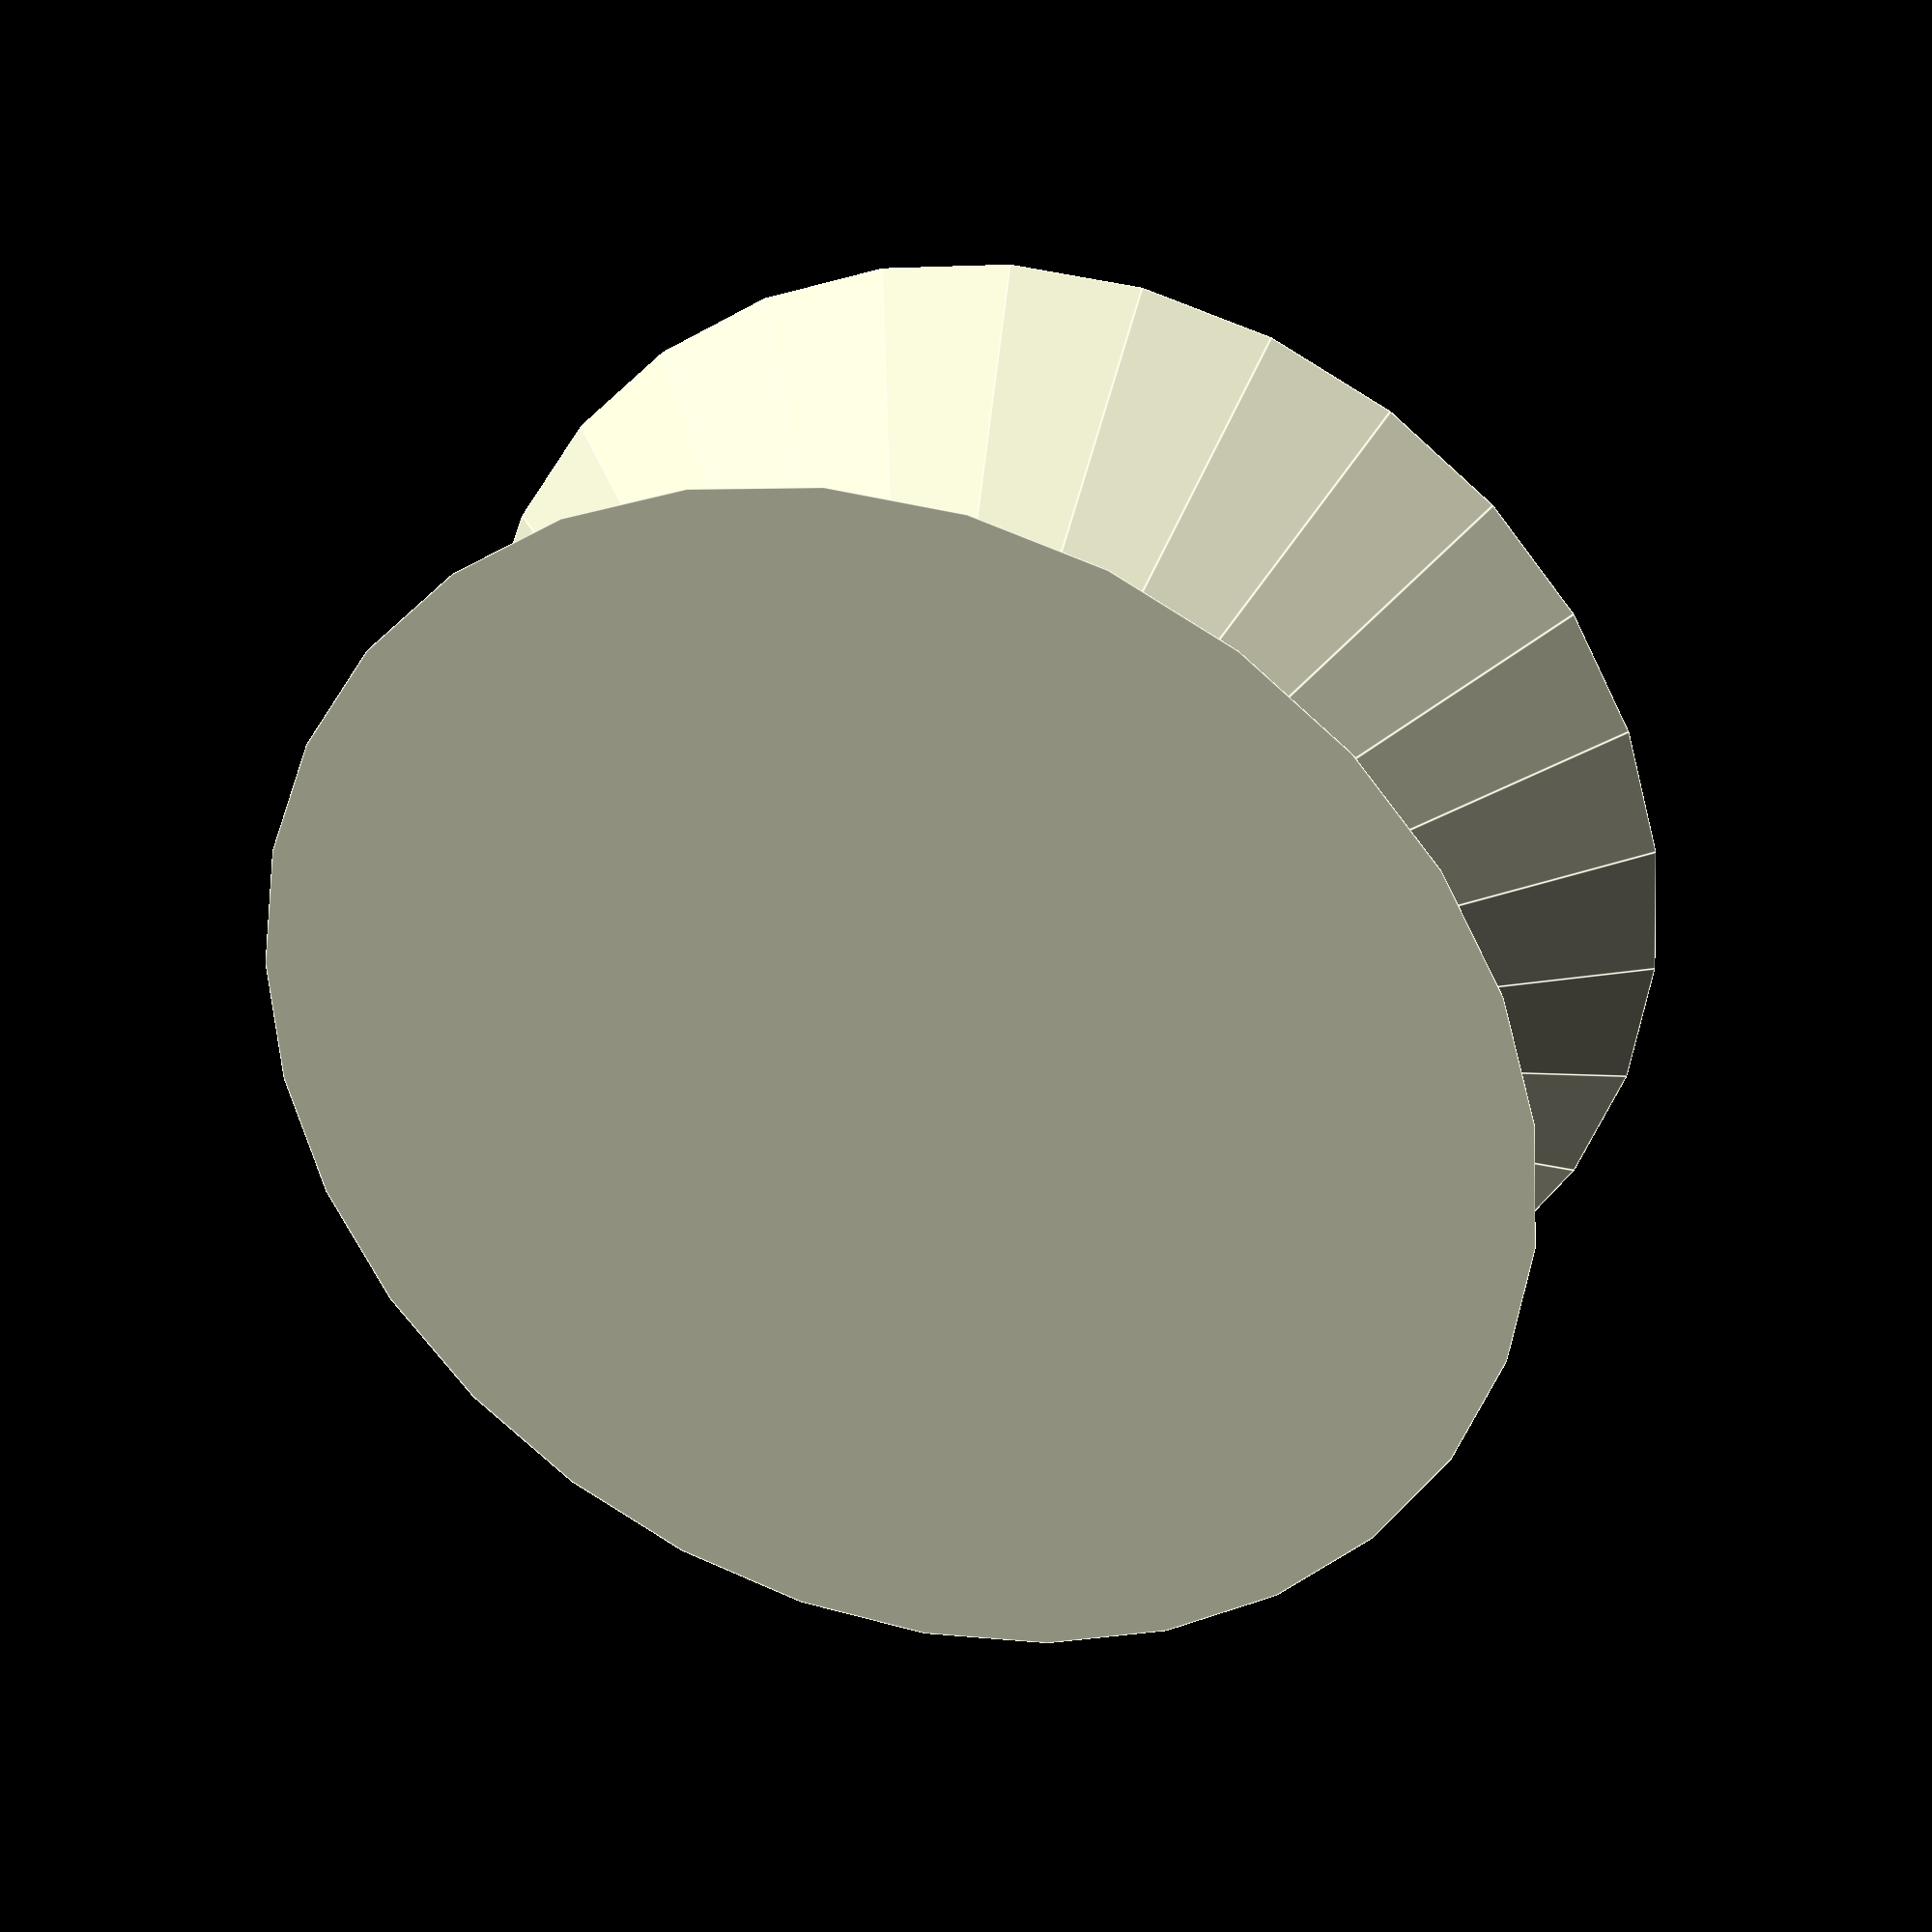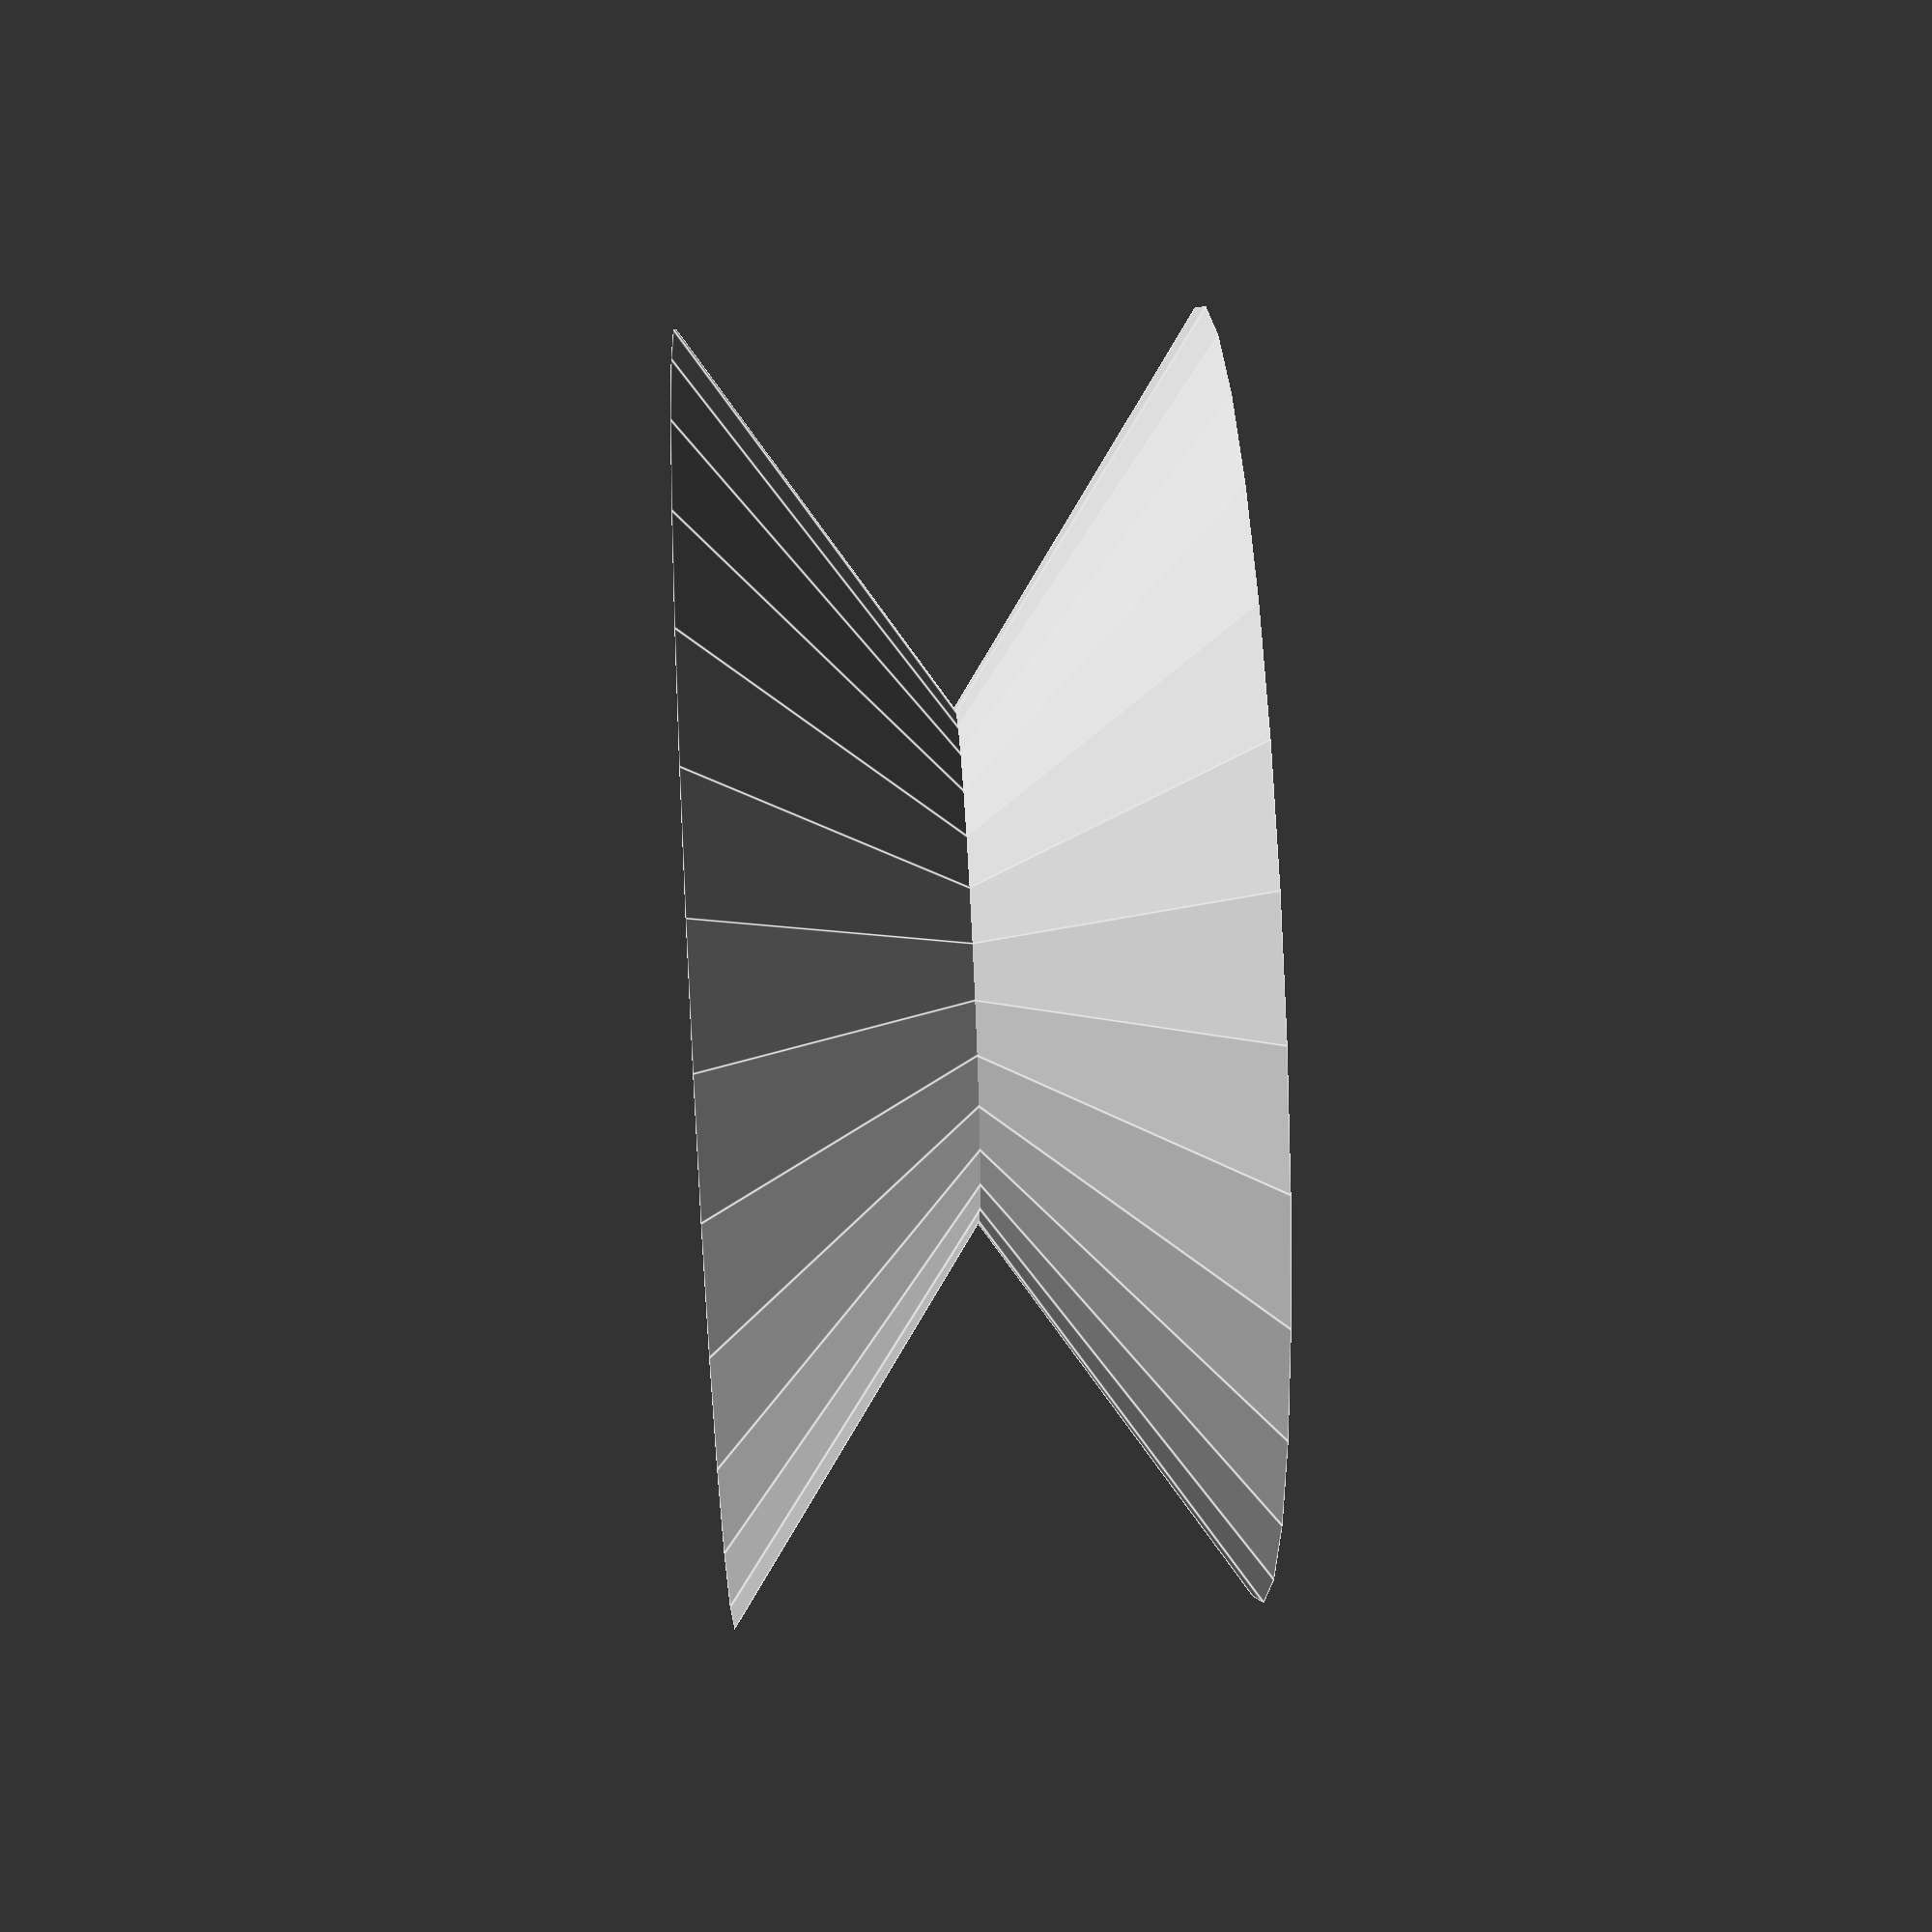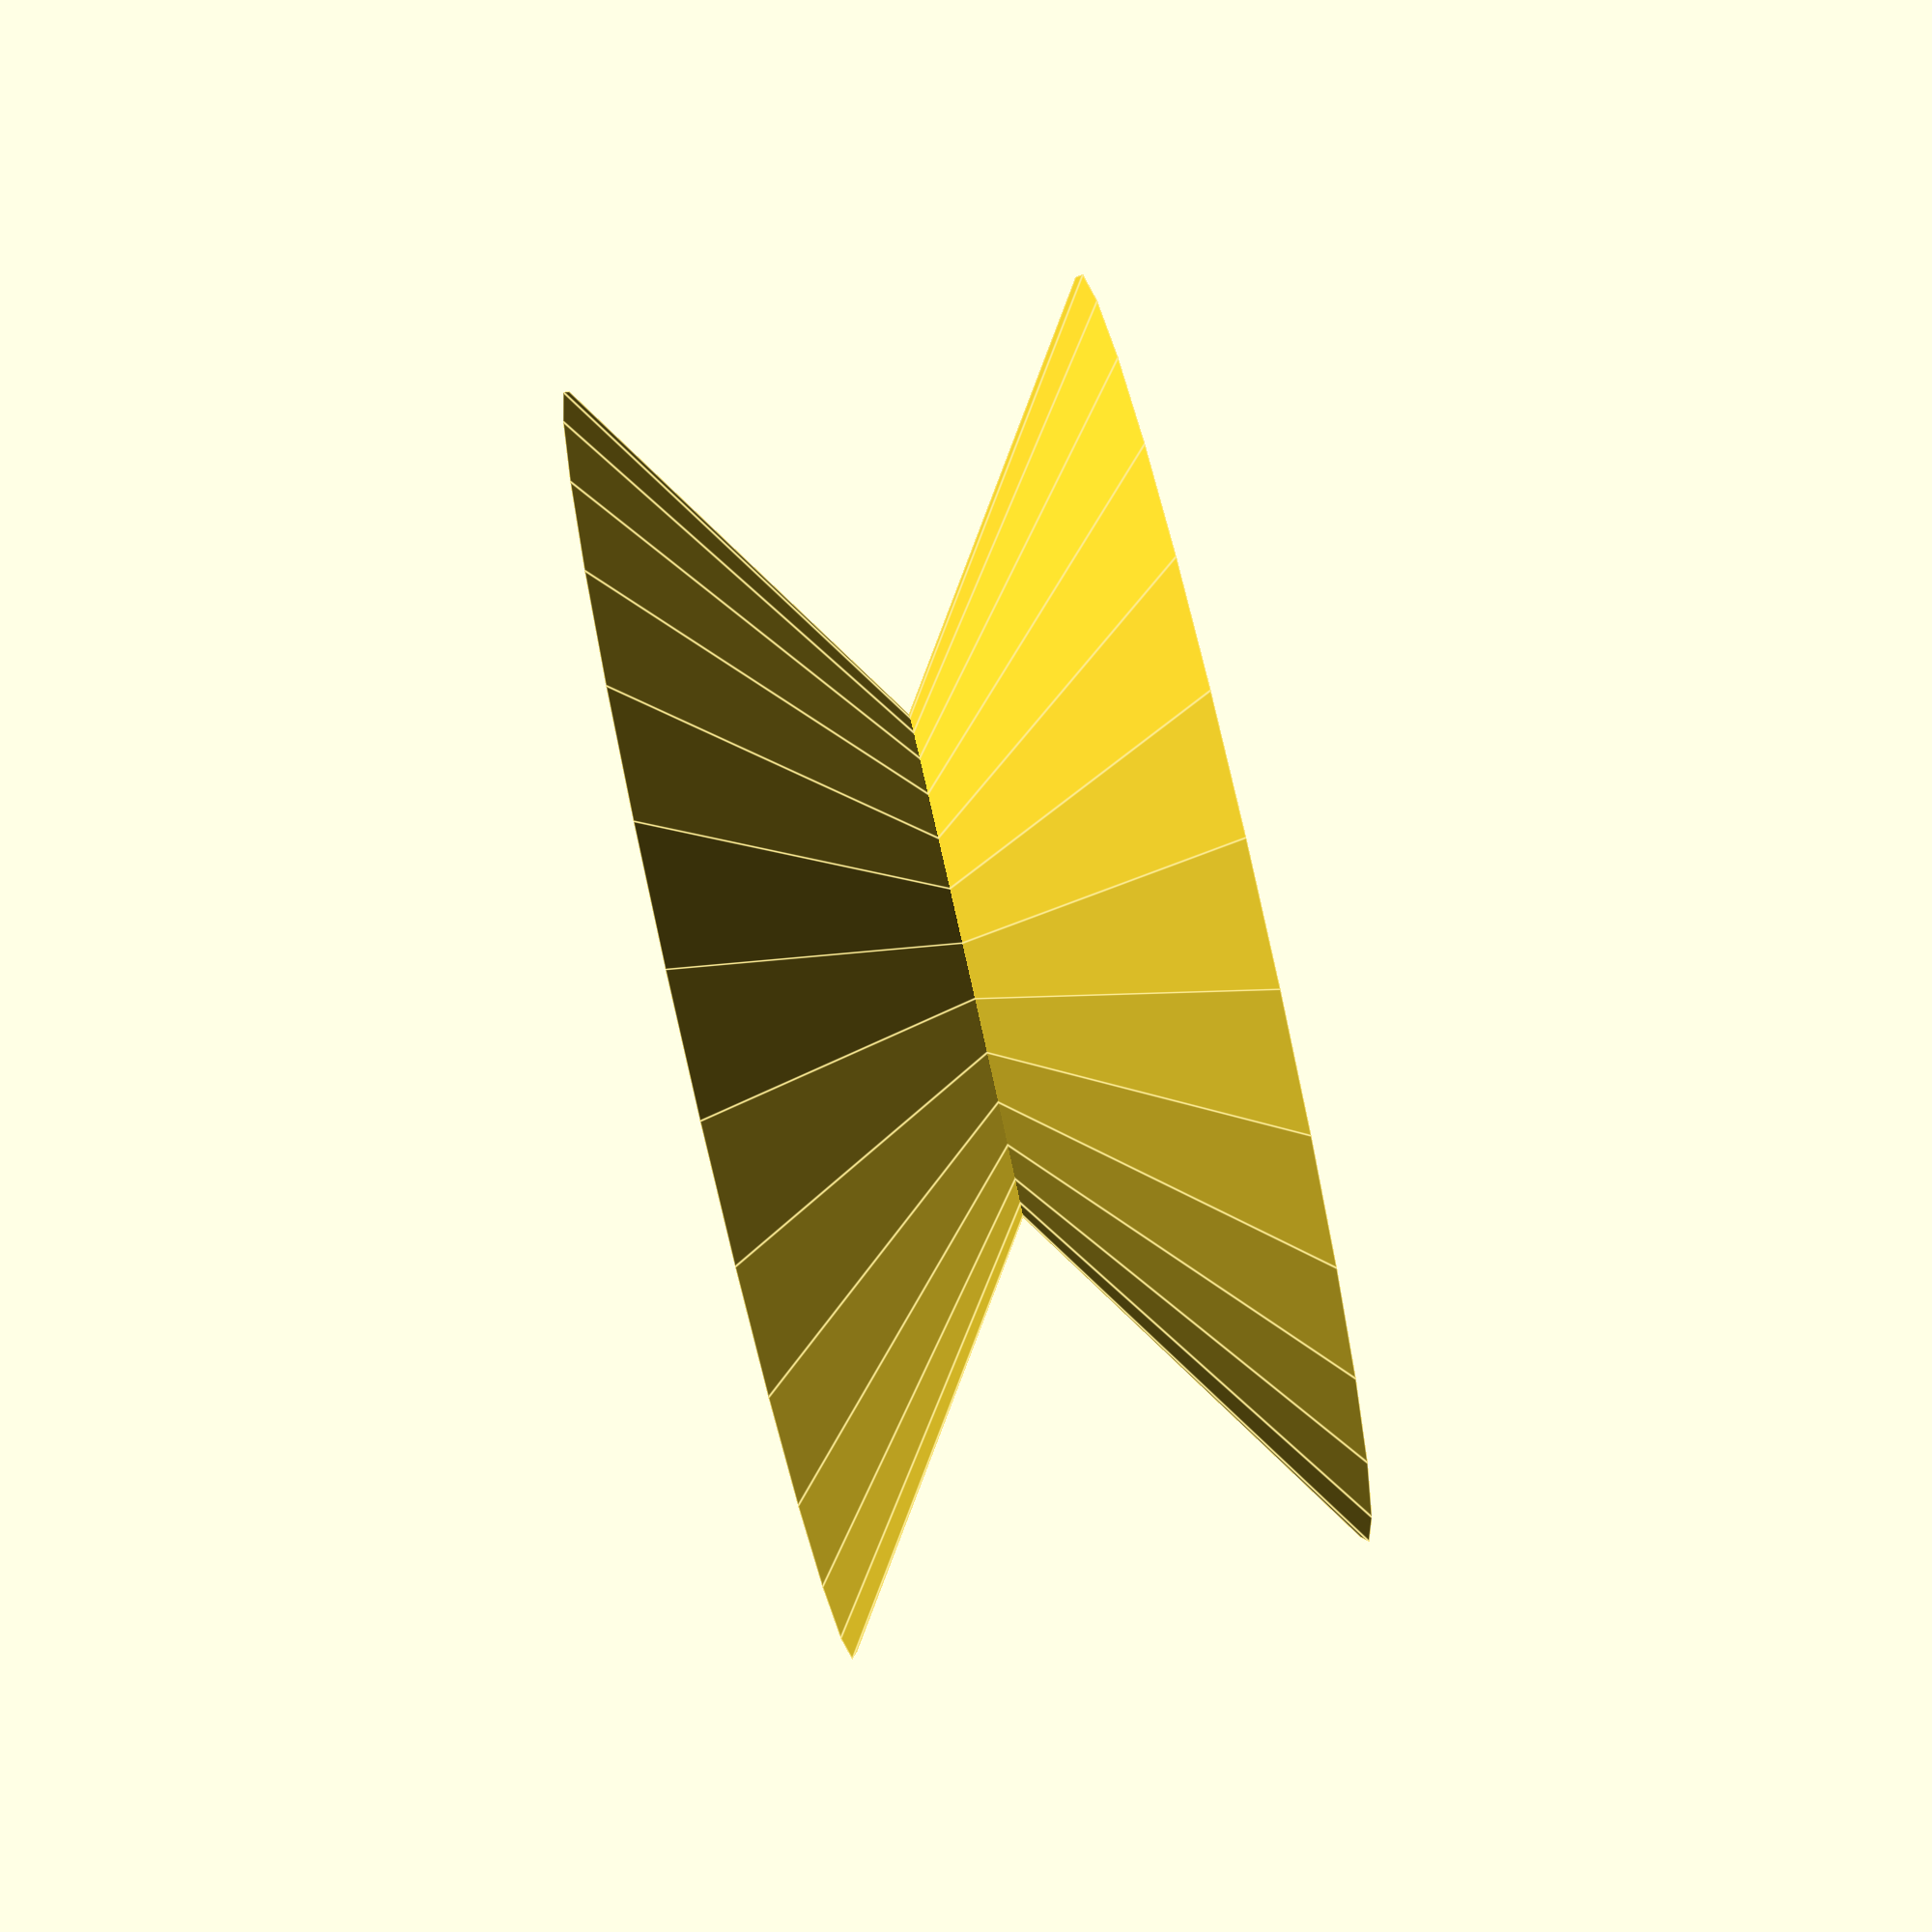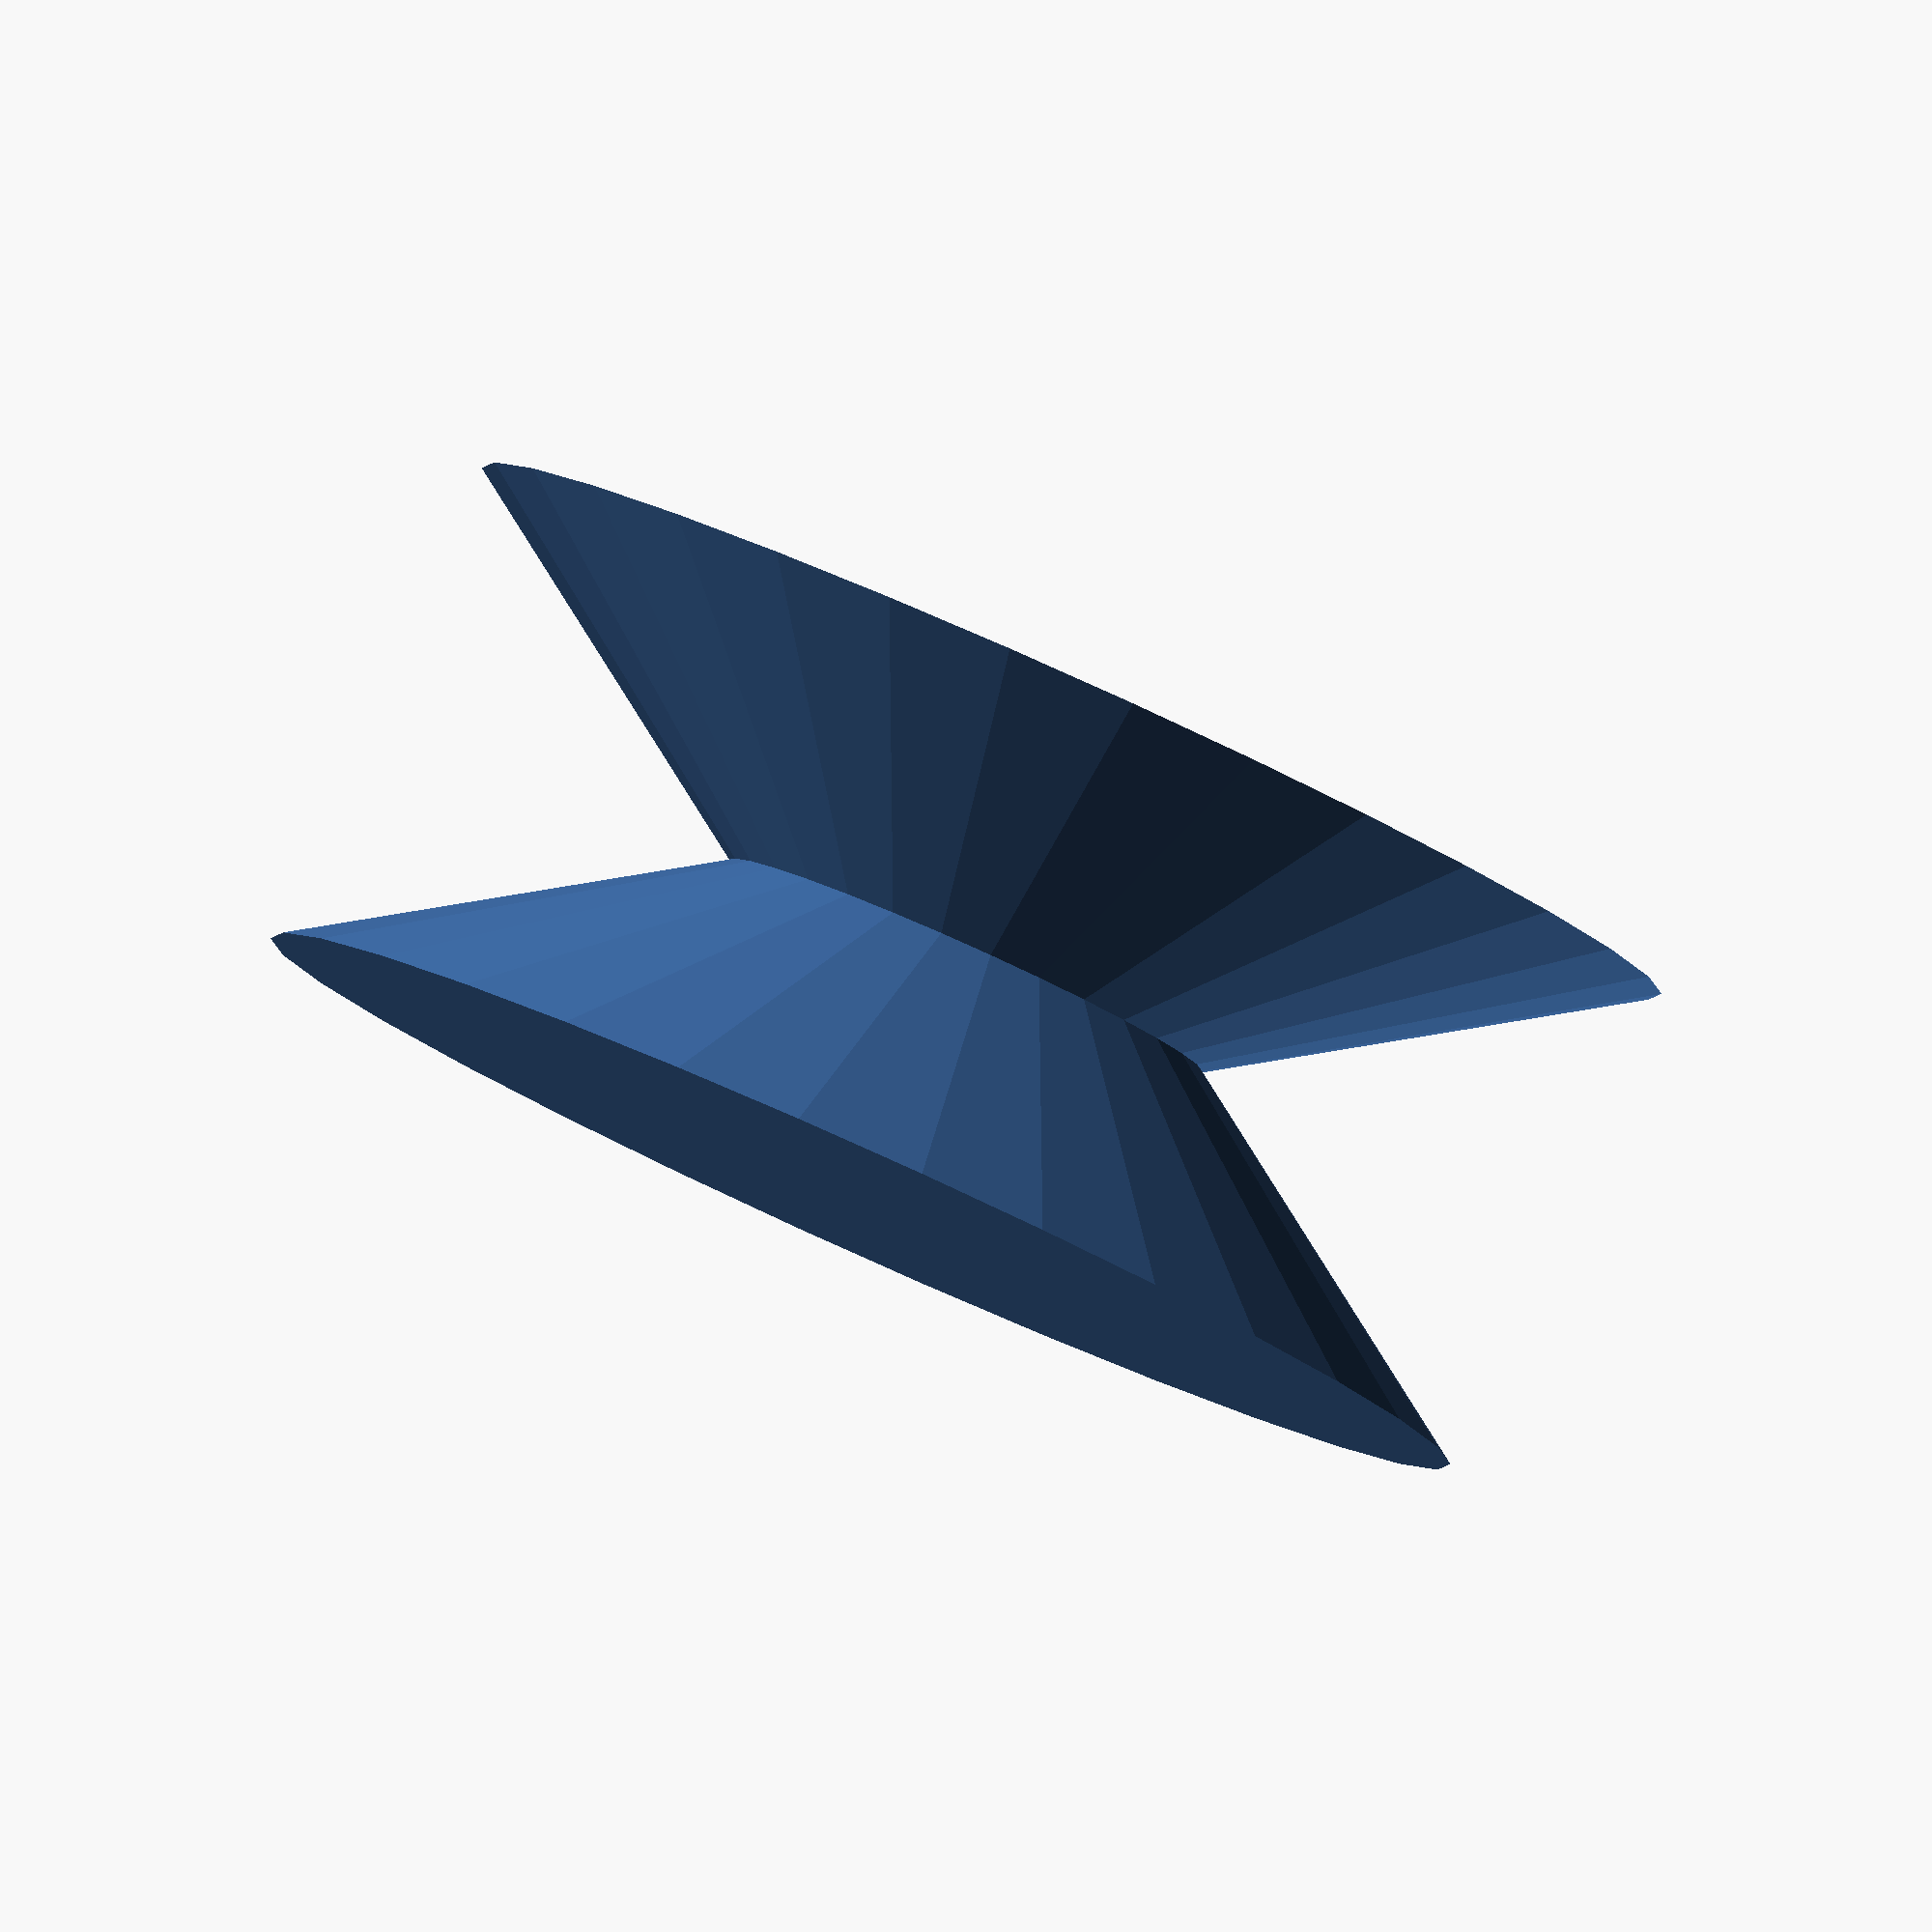
<openscad>

H= 10;
R = 15;
union() {
    cylinder(h=H,r1 = R, r2 = 0);
    translate([0,0,H/2-3])
    cylinder(h=H,r1 = 0, r2 = R);
}
</openscad>
<views>
elev=328.1 azim=14.1 roll=19.1 proj=p view=edges
elev=120.4 azim=175.7 roll=93.1 proj=p view=edges
elev=271.4 azim=158.5 roll=77.2 proj=p view=edges
elev=94.9 azim=48.0 roll=155.9 proj=o view=wireframe
</views>
